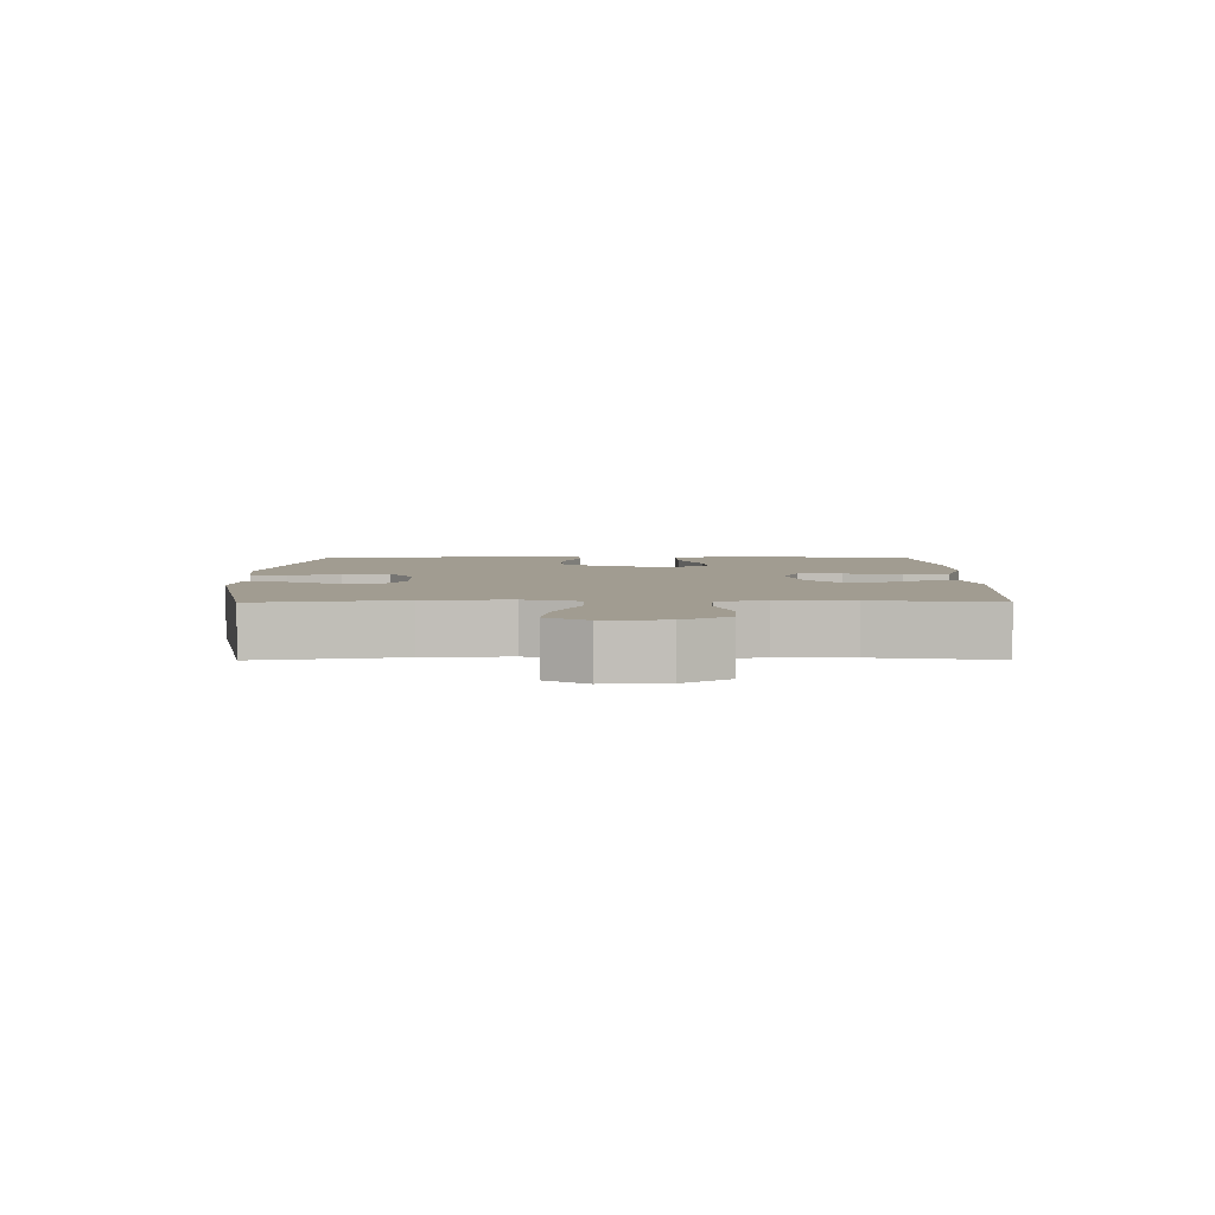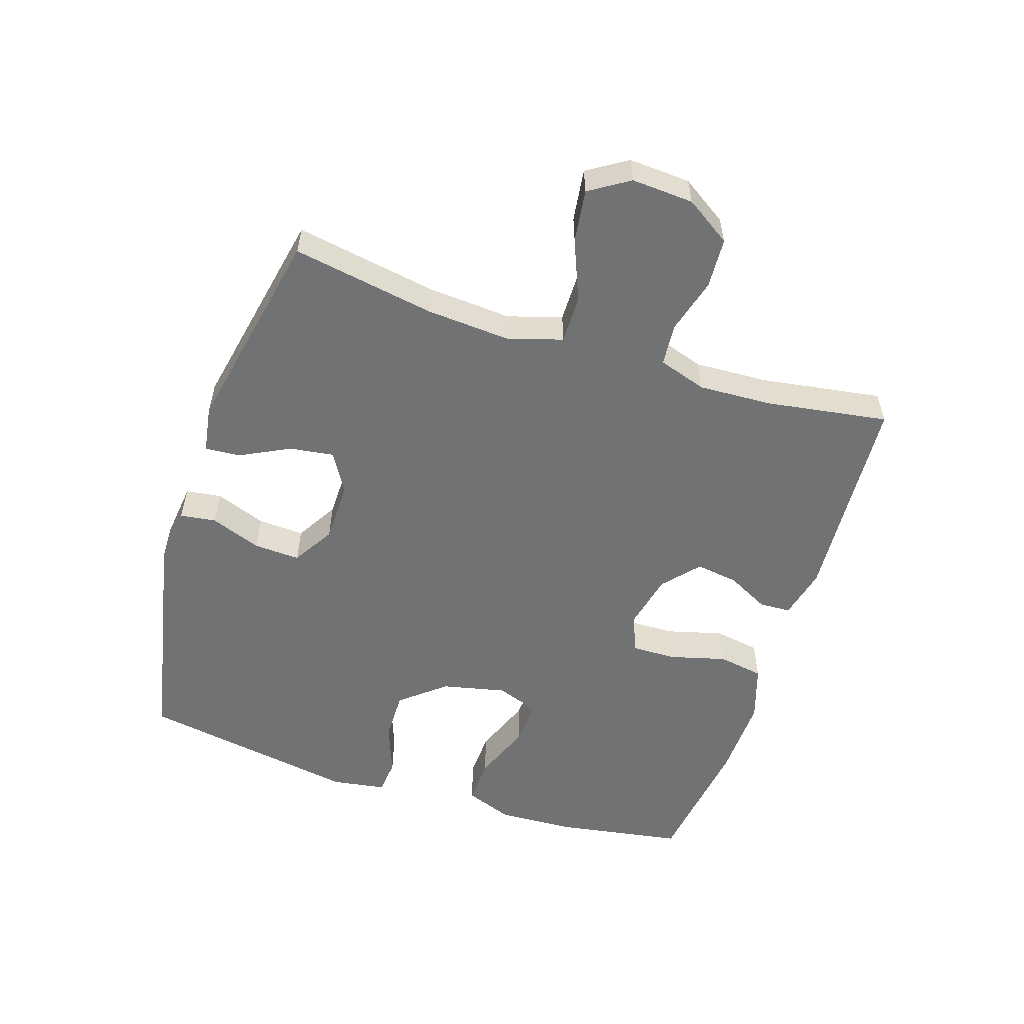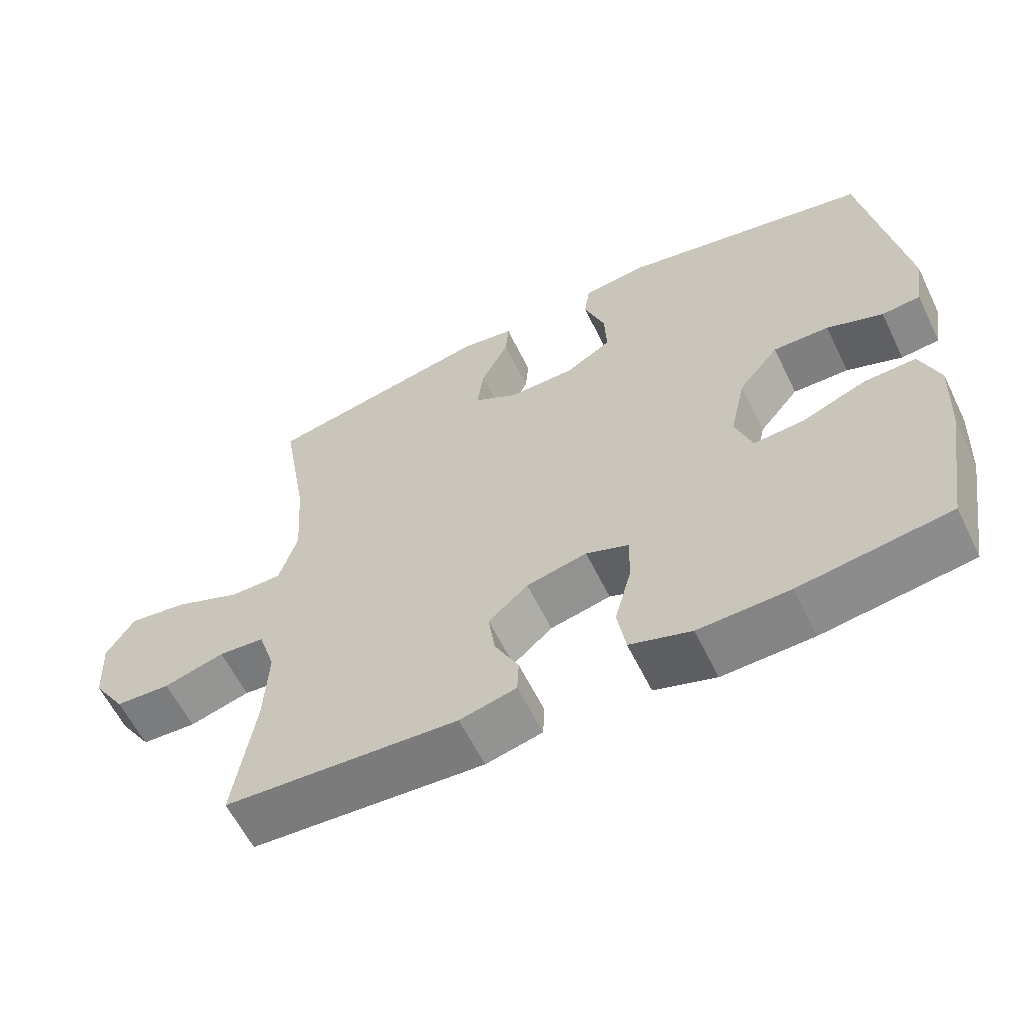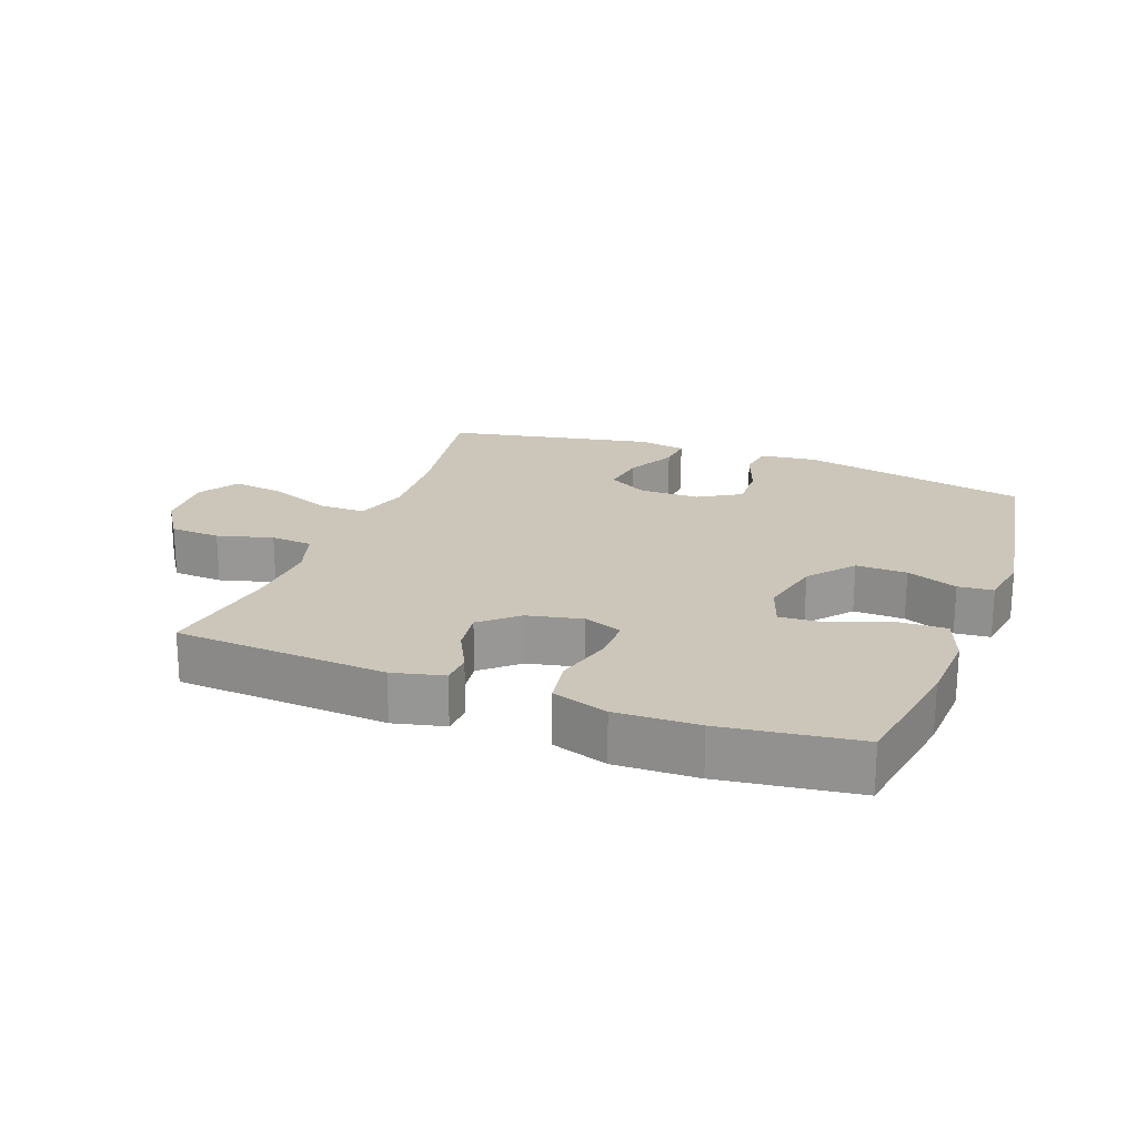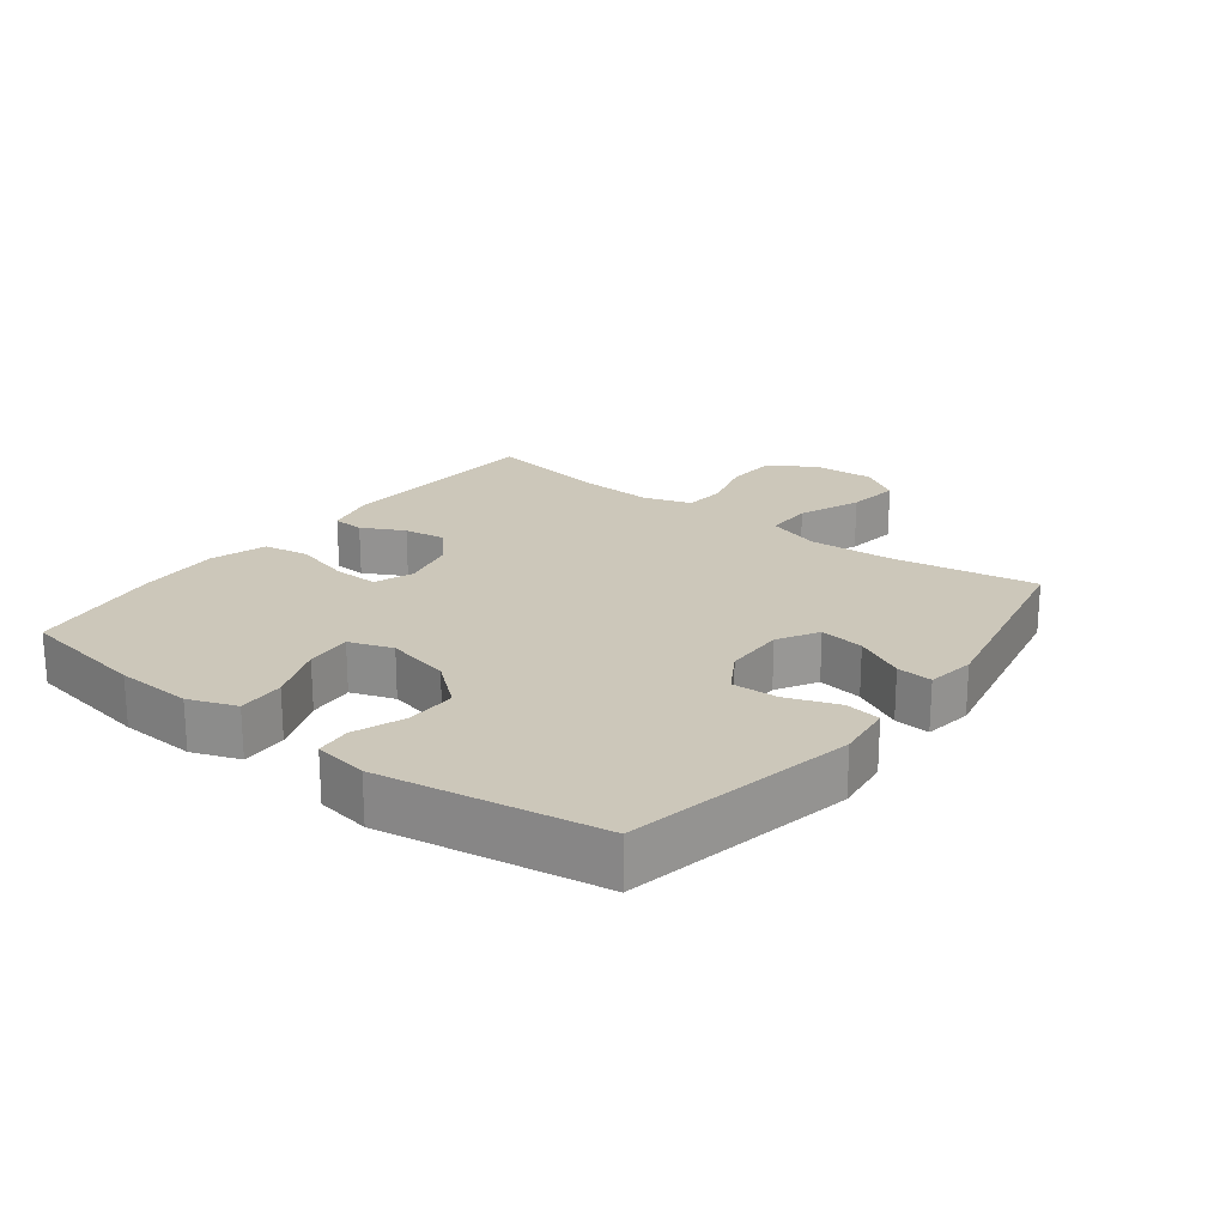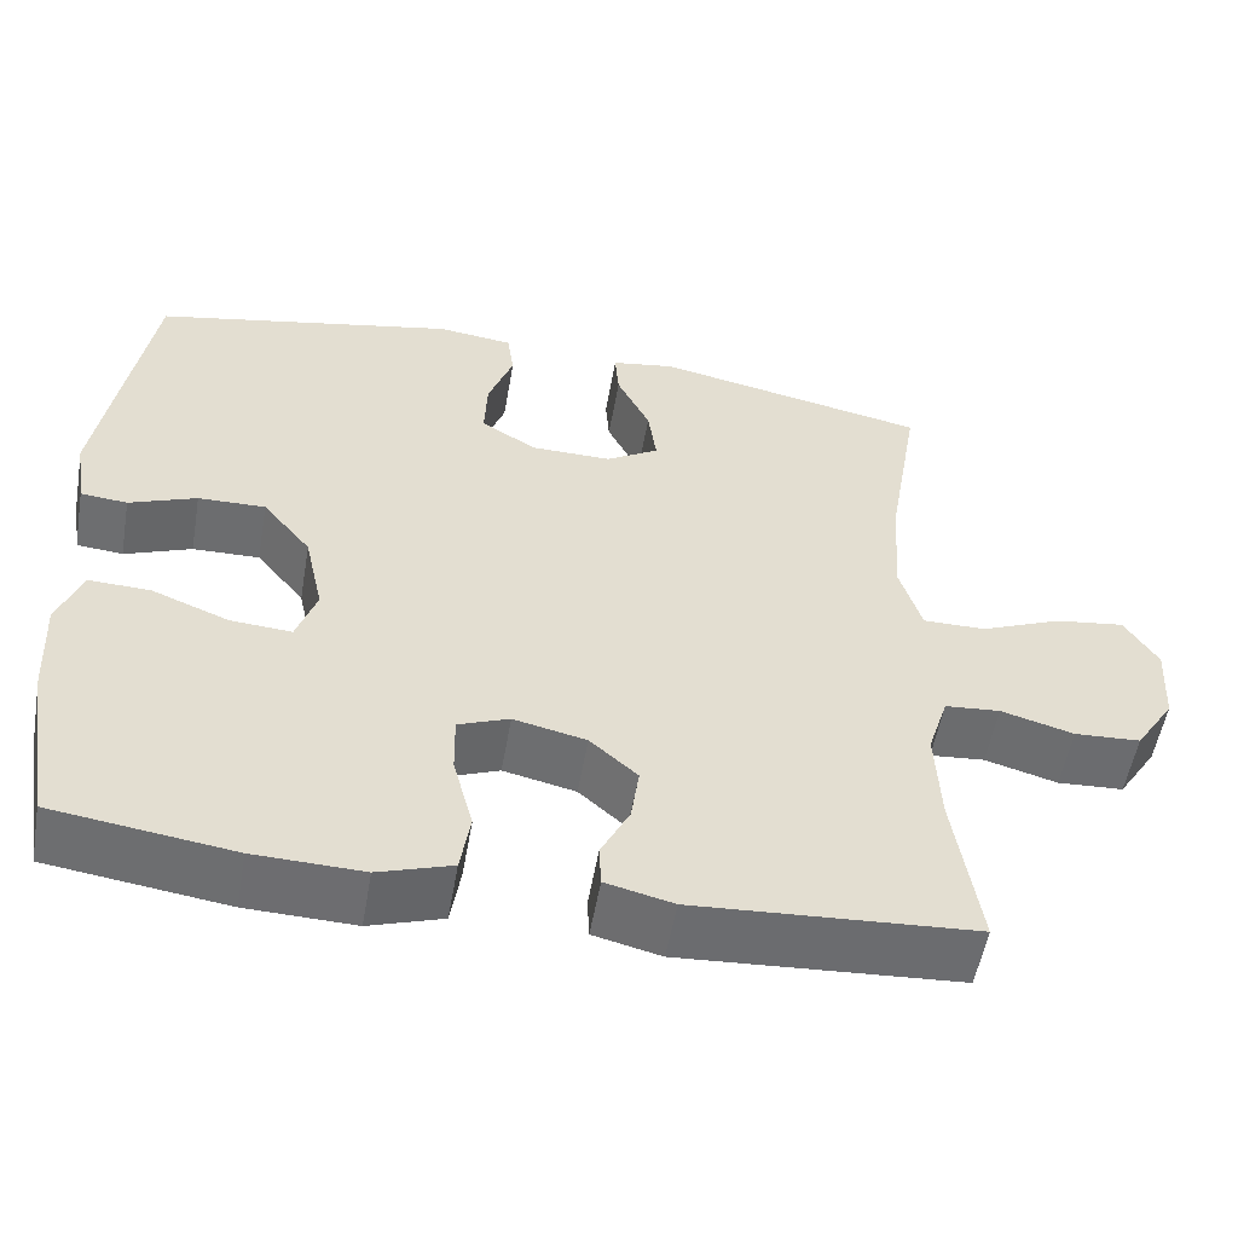
<metadata>
{"format":"obj","ext":"obj","renderer":"f3d","projection":"perspective","resolution":1024,"background":"white","views":[{"elev":4.5,"azim":89.6,"up":"+Y"},{"elev":-55.5,"azim":72.0,"up":"+Y"},{"elev":-60.4,"azim":-154.0,"up":"+Z"},{"elev":21.0,"azim":-159.3,"up":"+Y"},{"elev":21.5,"azim":-52.6,"up":"+Y"},{"elev":-54.0,"azim":-9.9,"up":"+Z"}]}
</metadata>
<code>
o path5206
v -0.3132 0.0375 -0.5425
v -0.1829 0.0375 -0.5466
v -0.09461 0.0375 -0.518
v -0.08266 0.0375 -0.4456
v -0.1068 0.0375 -0.3559
v -0.1081 0.0375 -0.2852
v -0.04681 0.0375 -0.2617
v 0.04031 0.0375 -0.281
v 0.09728 0.0375 -0.3309
v 0.08771 0.0375 -0.3978
v 0.05341 0.0375 -0.465
v 0.05575 0.0375 -0.5145
v 0.137 0.0375 -0.5339
v 0.4731 0.0375 -0.5127
v 0.4429 0.0375 -0.3186
v 0.4374 0.0375 -0.2022
v 0.462 0.0375 -0.1257
v 0.5284 0.0375 -0.1201
v 0.616 0.0375 -0.1445
v 0.6958 0.0375 -0.1401
v 0.7429 0.0375 -0.06802
v 0.7487 0.0375 0.03036
v 0.7087 0.0375 0.09373
v 0.6249 0.0375 0.0823
v 0.5272 0.0375 0.04241
v 0.4519 0.0375 0.04193
v 0.4255 0.0375 0.1277
v 0.4344 0.0375 0.2624
v 0.4731 0.0375 0.4892
v 0.1452 0.0375 0.5552
v 0.06962 0.0375 0.543
v 0.07407 0.0375 0.4868
v 0.1136 0.0375 0.4083
v 0.1236 0.0375 0.3377
v 0.06038 0.0375 0.3005
v -0.03539 0.0375 0.3018
v -0.102 0.0375 0.3417
v -0.0986 0.0375 0.4151
v -0.06869 0.0375 0.496
v -0.07665 0.0375 0.5528
v -0.1667 0.0375 0.5633
v -0.5286 0.0375 0.4892
v -0.5863 0.0375 0.1409
v -0.5727 0.0375 0.05555
v -0.5171 0.0375 0.05046
v -0.4367 0.0375 0.081
v -0.3563 0.0375 0.08268
v -0.2984 0.0375 0.0122
v -0.276 0.0375 -0.08884
v -0.3001 0.0375 -0.1576
v -0.3732 0.0375 -0.1525
v -0.4657 0.0375 -0.1165
v -0.5399 0.0375 -0.1138
v -0.5679 0.0375 -0.1892
v -0.562 0.0375 -0.3094
v -0.5286 0.0375 -0.5127
v -0.3132 -0.0375 -0.5425
v -0.1829 -0.0375 -0.5466
v -0.09461 -0.0375 -0.518
v -0.08266 -0.0375 -0.4456
v -0.1068 -0.0375 -0.3559
v -0.1081 -0.0375 -0.2852
v -0.04681 -0.0375 -0.2617
v 0.04031 -0.0375 -0.281
v 0.09728 -0.0375 -0.3309
v 0.08771 -0.0375 -0.3978
v 0.05341 -0.0375 -0.465
v 0.05575 -0.0375 -0.5145
v 0.137 -0.0375 -0.5339
v 0.4731 -0.0375 -0.5127
v 0.4429 -0.0375 -0.3186
v 0.4374 -0.0375 -0.2022
v 0.462 -0.0375 -0.1257
v 0.5284 -0.0375 -0.1201
v 0.616 -0.0375 -0.1445
v 0.6958 -0.0375 -0.1401
v 0.7429 -0.0375 -0.06802
v 0.7487 -0.0375 0.03036
v 0.7087 -0.0375 0.09373
v 0.6249 -0.0375 0.0823
v 0.5272 -0.0375 0.04241
v 0.4519 -0.0375 0.04193
v 0.4255 -0.0375 0.1277
v 0.4344 -0.0375 0.2624
v 0.4731 -0.0375 0.4892
v 0.1452 -0.0375 0.5552
v 0.06962 -0.0375 0.543
v 0.07407 -0.0375 0.4868
v 0.1136 -0.0375 0.4083
v 0.1236 -0.0375 0.3377
v 0.06038 -0.0375 0.3005
v -0.03539 -0.0375 0.3018
v -0.102 -0.0375 0.3417
v -0.0986 -0.0375 0.4151
v -0.06869 -0.0375 0.496
v -0.07665 -0.0375 0.5528
v -0.1667 -0.0375 0.5633
v -0.5286 -0.0375 0.4892
v -0.5863 -0.0375 0.1409
v -0.5727 -0.0375 0.05555
v -0.5171 -0.0375 0.05046
v -0.4367 -0.0375 0.081
v -0.3563 -0.0375 0.08268
v -0.2984 -0.0375 0.0122
v -0.276 -0.0375 -0.08884
v -0.3001 -0.0375 -0.1576
v -0.3732 -0.0375 -0.1525
v -0.4657 -0.0375 -0.1165
v -0.5399 -0.0375 -0.1138
v -0.5679 -0.0375 -0.1892
v -0.562 -0.0375 -0.3094
v -0.5286 -0.0375 -0.5127
v 0.7429 0.0375 -0.06802
v 0.7487 0.0375 0.03036
v 0.7087 0.0375 0.09373
v 0.7087 0.0375 0.09373
v 0.6958 0.0375 -0.1401
v 0.6249 0.0375 0.0823
v 0.616 0.0375 -0.1445
v 0.5272 0.0375 0.04241
v 0.5284 0.0375 -0.1201
v 0.462 0.0375 -0.1257
v 0.462 0.0375 -0.1257
v 0.4519 0.0375 0.04193
v 0.4519 0.0375 0.04193
v 0.4374 0.0375 -0.2022
v 0.4731 0.0375 -0.5127
v 0.4731 0.0375 -0.5127
v 0.4429 0.0375 -0.3186
v 0.4344 0.0375 0.2624
v 0.4731 0.0375 0.4892
v 0.4731 0.0375 0.4892
v 0.4255 0.0375 0.1277
v 0.1452 0.0375 0.5552
v 0.137 0.0375 -0.5339
v 0.1136 0.0375 0.4083
v 0.1236 0.0375 0.3377
v 0.1236 0.0375 0.3377
v 0.06962 0.0375 0.543
v 0.06962 0.0375 0.543
v 0.05575 0.0375 -0.5145
v 0.05575 0.0375 -0.5145
v 0.09728 0.0375 -0.3309
v 0.08771 0.0375 -0.3978
v 0.06038 0.0375 0.3005
v 0.07407 0.0375 0.4868
v 0.04031 0.0375 -0.281
v 0.05341 0.0375 -0.465
v -0.03539 0.0375 0.3018
v -0.04681 0.0375 -0.2617
v -0.102 0.0375 0.3417
v -0.102 0.0375 0.3417
v -0.1081 0.0375 -0.2852
v -0.1081 0.0375 -0.2852
v -0.0986 0.0375 0.4151
v -0.06869 0.0375 0.496
v -0.07665 0.0375 0.5528
v -0.07665 0.0375 0.5528
v -0.1667 0.0375 0.5633
v -0.09461 0.0375 -0.518
v -0.09461 0.0375 -0.518
v -0.08266 0.0375 -0.4456
v -0.1068 0.0375 -0.3559
v -0.1829 0.0375 -0.5466
v -0.3132 0.0375 -0.5425
v -0.276 0.0375 -0.08884
v -0.3001 0.0375 -0.1576
v -0.3001 0.0375 -0.1576
v -0.2984 0.0375 0.0122
v -0.3563 0.0375 0.08268
v -0.3732 0.0375 -0.1525
v -0.4367 0.0375 0.081
v -0.4657 0.0375 -0.1165
v -0.5171 0.0375 0.05046
v -0.5399 0.0375 -0.1138
v -0.5399 0.0375 -0.1138
v -0.5286 0.0375 0.4892
v -0.5286 0.0375 0.4892
v -0.5286 0.0375 -0.5127
v -0.5286 0.0375 -0.5127
v -0.5727 0.0375 0.05555
v -0.5727 0.0375 0.05555
v -0.5679 0.0375 -0.1892
v -0.562 0.0375 -0.3094
v -0.5863 0.0375 0.1409
v 0.7429 -0.0375 -0.06802
v 0.7487 -0.0375 0.03036
v 0.7087 -0.0375 0.09373
v 0.7087 -0.0375 0.09373
v 0.6958 -0.0375 -0.1401
v 0.6249 -0.0375 0.0823
v 0.616 -0.0375 -0.1445
v 0.5272 -0.0375 0.04241
v 0.5284 -0.0375 -0.1201
v 0.462 -0.0375 -0.1257
v 0.462 -0.0375 -0.1257
v 0.4519 -0.0375 0.04193
v 0.4519 -0.0375 0.04193
v 0.4374 -0.0375 -0.2022
v 0.4731 -0.0375 -0.5127
v 0.4731 -0.0375 -0.5127
v 0.4429 -0.0375 -0.3186
v 0.4344 -0.0375 0.2624
v 0.4731 -0.0375 0.4892
v 0.4731 -0.0375 0.4892
v 0.4255 -0.0375 0.1277
v 0.1452 -0.0375 0.5552
v 0.137 -0.0375 -0.5339
v 0.1136 -0.0375 0.4083
v 0.1236 -0.0375 0.3377
v 0.1236 -0.0375 0.3377
v 0.06962 -0.0375 0.543
v 0.06962 -0.0375 0.543
v 0.05575 -0.0375 -0.5145
v 0.05575 -0.0375 -0.5145
v 0.09728 -0.0375 -0.3309
v 0.08771 -0.0375 -0.3978
v 0.06038 -0.0375 0.3005
v 0.07407 -0.0375 0.4868
v 0.04031 -0.0375 -0.281
v 0.05341 -0.0375 -0.465
v -0.03539 -0.0375 0.3018
v -0.04681 -0.0375 -0.2617
v -0.102 -0.0375 0.3417
v -0.102 -0.0375 0.3417
v -0.1081 -0.0375 -0.2852
v -0.1081 -0.0375 -0.2852
v -0.0986 -0.0375 0.4151
v -0.06869 -0.0375 0.496
v -0.07665 -0.0375 0.5528
v -0.07665 -0.0375 0.5528
v -0.1667 -0.0375 0.5633
v -0.09461 -0.0375 -0.518
v -0.09461 -0.0375 -0.518
v -0.08266 -0.0375 -0.4456
v -0.1068 -0.0375 -0.3559
v -0.1829 -0.0375 -0.5466
v -0.3132 -0.0375 -0.5425
v -0.276 -0.0375 -0.08884
v -0.3001 -0.0375 -0.1576
v -0.3001 -0.0375 -0.1576
v -0.2984 -0.0375 0.0122
v -0.3563 -0.0375 0.08268
v -0.3732 -0.0375 -0.1525
v -0.4367 -0.0375 0.081
v -0.4657 -0.0375 -0.1165
v -0.5171 -0.0375 0.05046
v -0.5399 -0.0375 -0.1138
v -0.5399 -0.0375 -0.1138
v -0.5286 -0.0375 0.4892
v -0.5286 -0.0375 0.4892
v -0.5286 -0.0375 -0.5127
v -0.5286 -0.0375 -0.5127
v -0.5727 -0.0375 0.05555
v -0.5727 -0.0375 0.05555
v -0.5679 -0.0375 -0.1892
v -0.562 -0.0375 -0.3094
v -0.5863 -0.0375 0.1409
f 220 206 218
f 226 239 240
f 258 245 250
f 199 216 202
f 209 204 207
f 232 229 230
f 209 207 219
f 191 187 188
f 199 195 220
f 242 224 243
f 247 258 254
f 193 192 191
f 190 186 192
f 217 202 216
f 244 257 238
f 210 203 209
f 238 236 240
f 237 236 238
f 223 239 226
f 257 244 256
f 250 228 232
f 186 187 191
f 192 186 191
f 195 197 220
f 256 244 246
f 220 218 223
f 197 206 220
f 209 203 204
f 223 222 239
f 216 199 220
f 192 193 194
f 243 224 250
f 252 238 257
f 256 246 248
f 203 210 206
f 236 237 235
f 239 222 242
f 218 206 210
f 221 208 217
f 232 228 229
f 194 197 195
f 219 207 212
f 222 224 242
f 235 237 233
f 224 228 250
f 238 240 244
f 214 208 221
f 202 208 200
f 245 243 250
f 223 218 222
f 208 202 217
f 236 226 240
f 245 258 247
f 197 194 193
f 21 22 78 77
f 22 116 189 78
f 20 21 77 76
f 23 24 80 79
f 19 20 76 75
f 24 25 81 80
f 18 19 75 74
f 123 18 74 196
f 25 125 198 81
f 16 17 73 72
f 128 15 71 201
f 28 132 205 84
f 26 27 83 82
f 15 16 72 71
f 27 28 84 83
f 29 30 86 85
f 13 14 70 69
f 33 138 211 89
f 30 140 213 86
f 142 13 69 215
f 9 10 66 65
f 34 35 91 90
f 32 33 89 88
f 31 32 88 87
f 8 9 65 64
f 11 12 68 67
f 10 11 67 66
f 35 36 92 91
f 7 8 64 63
f 36 152 225 92
f 154 7 63 227
f 38 39 95 94
f 39 158 231 95
f 40 41 97 96
f 161 4 60 234
f 4 5 61 60
f 2 3 59 58
f 37 38 94 93
f 5 6 62 61
f 1 2 58 57
f 49 168 241 105
f 48 49 105 104
f 47 48 104 103
f 50 51 107 106
f 46 47 103 102
f 51 52 108 107
f 45 46 102 101
f 52 176 249 108
f 41 178 251 97
f 180 1 57 253
f 182 45 101 255
f 53 54 110 109
f 55 56 112 111
f 54 55 111 110
f 43 44 100 99
f 42 43 99 98
f 147 145 133
f 153 167 166
f 185 177 172
f 126 129 143
f 136 134 131
f 159 157 156
f 136 146 134
f 118 115 114
f 126 147 122
f 169 170 151
f 174 181 185
f 120 118 119
f 117 119 113
f 144 143 129
f 171 165 184
f 137 136 130
f 165 167 163
f 164 165 163
f 150 153 166
f 184 183 171
f 177 159 155
f 113 118 114
f 119 118 113
f 122 147 124
f 183 173 171
f 147 150 145
f 124 147 133
f 136 131 130
f 150 166 149
f 143 147 126
f 119 121 120
f 170 177 151
f 179 184 165
f 183 175 173
f 130 133 137
f 163 162 164
f 166 169 149
f 145 137 133
f 148 144 135
f 159 156 155
f 121 122 124
f 146 139 134
f 149 169 151
f 162 160 164
f 151 177 155
f 165 171 167
f 141 148 135
f 129 127 135
f 172 177 170
f 150 149 145
f 135 144 129
f 163 167 153
f 172 174 185
f 124 120 121

</code>
